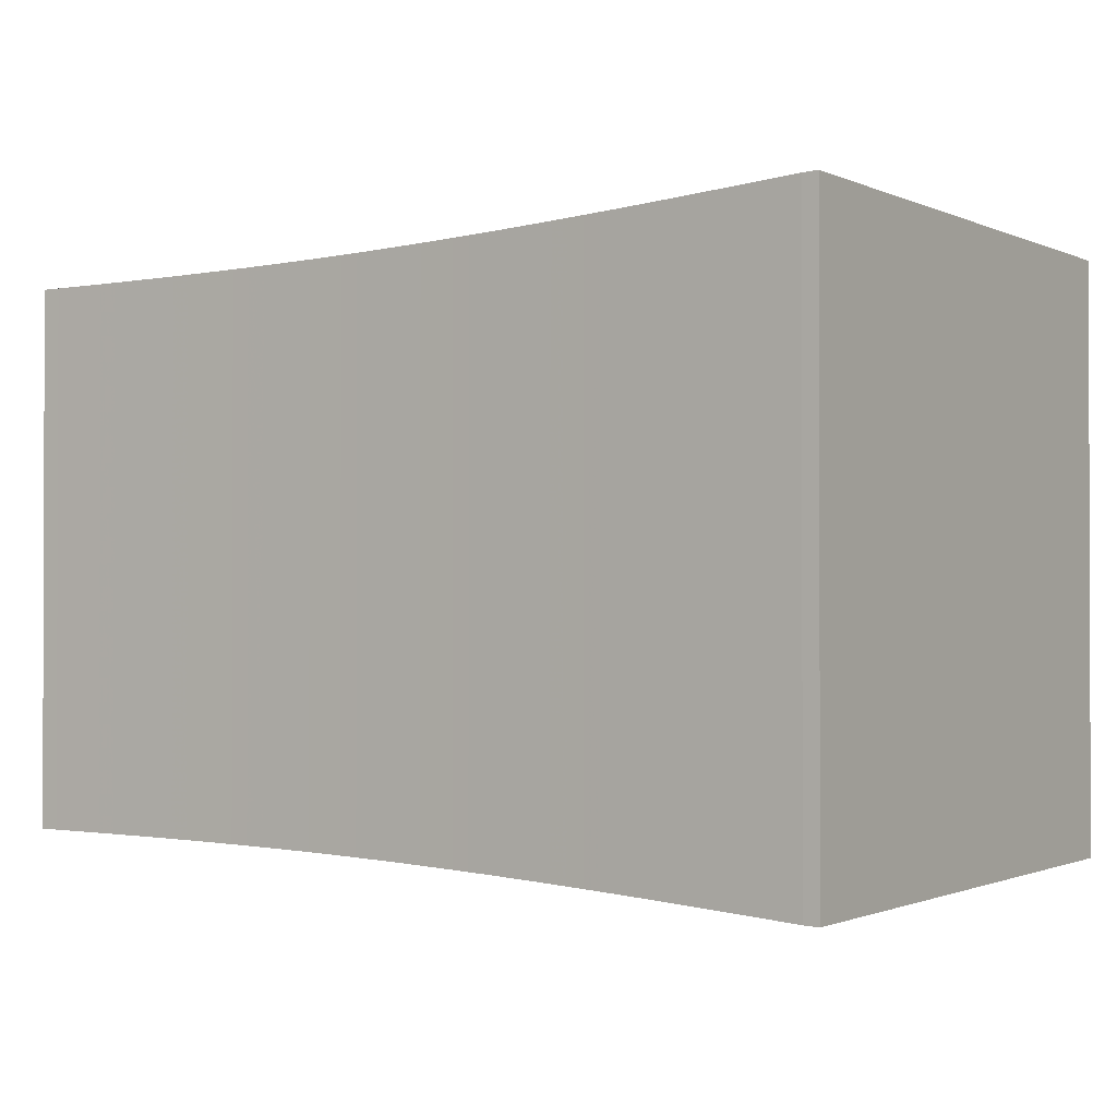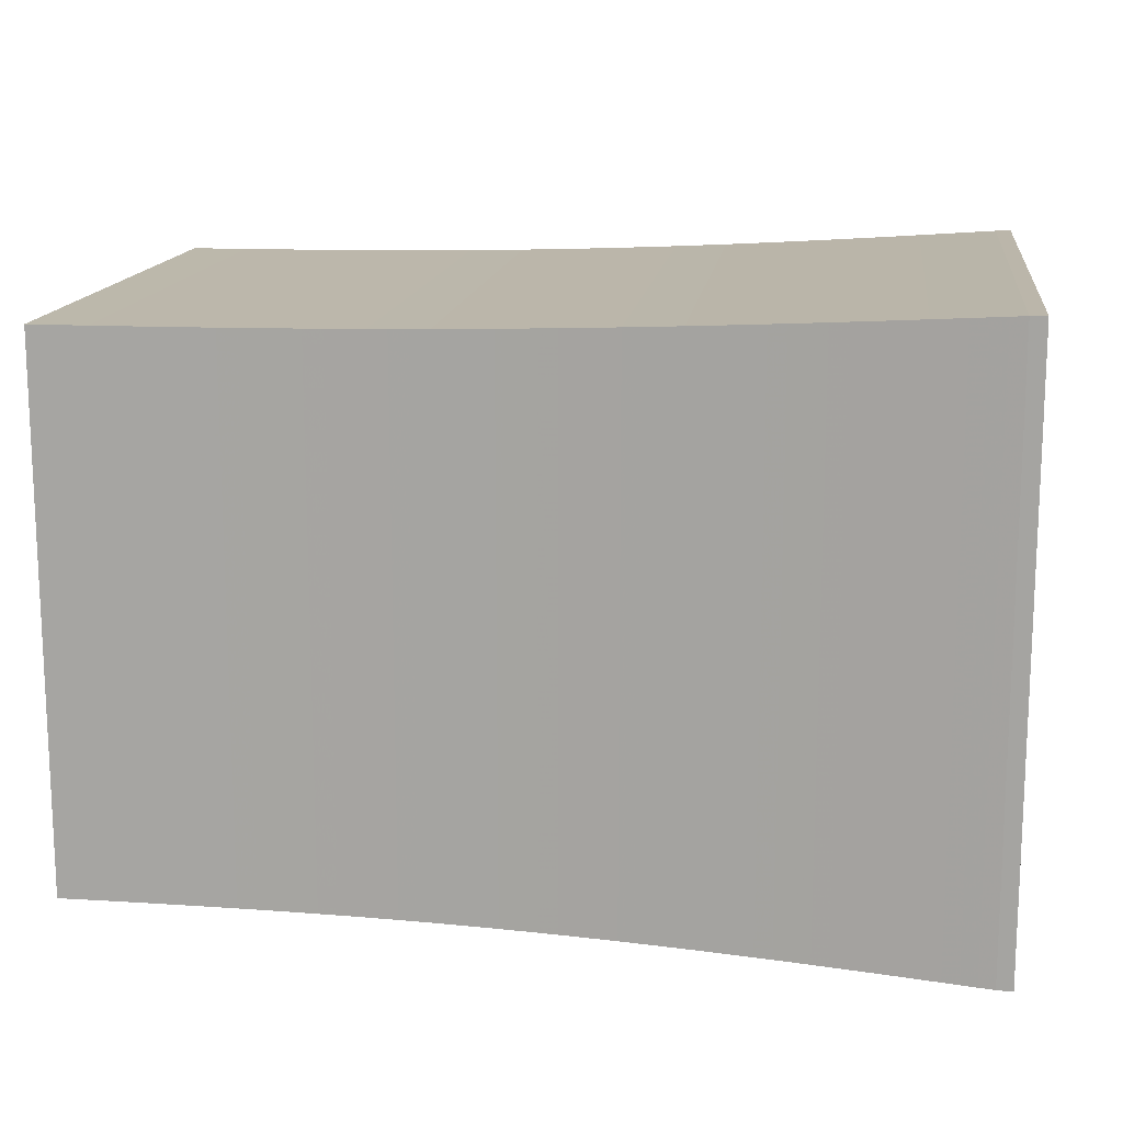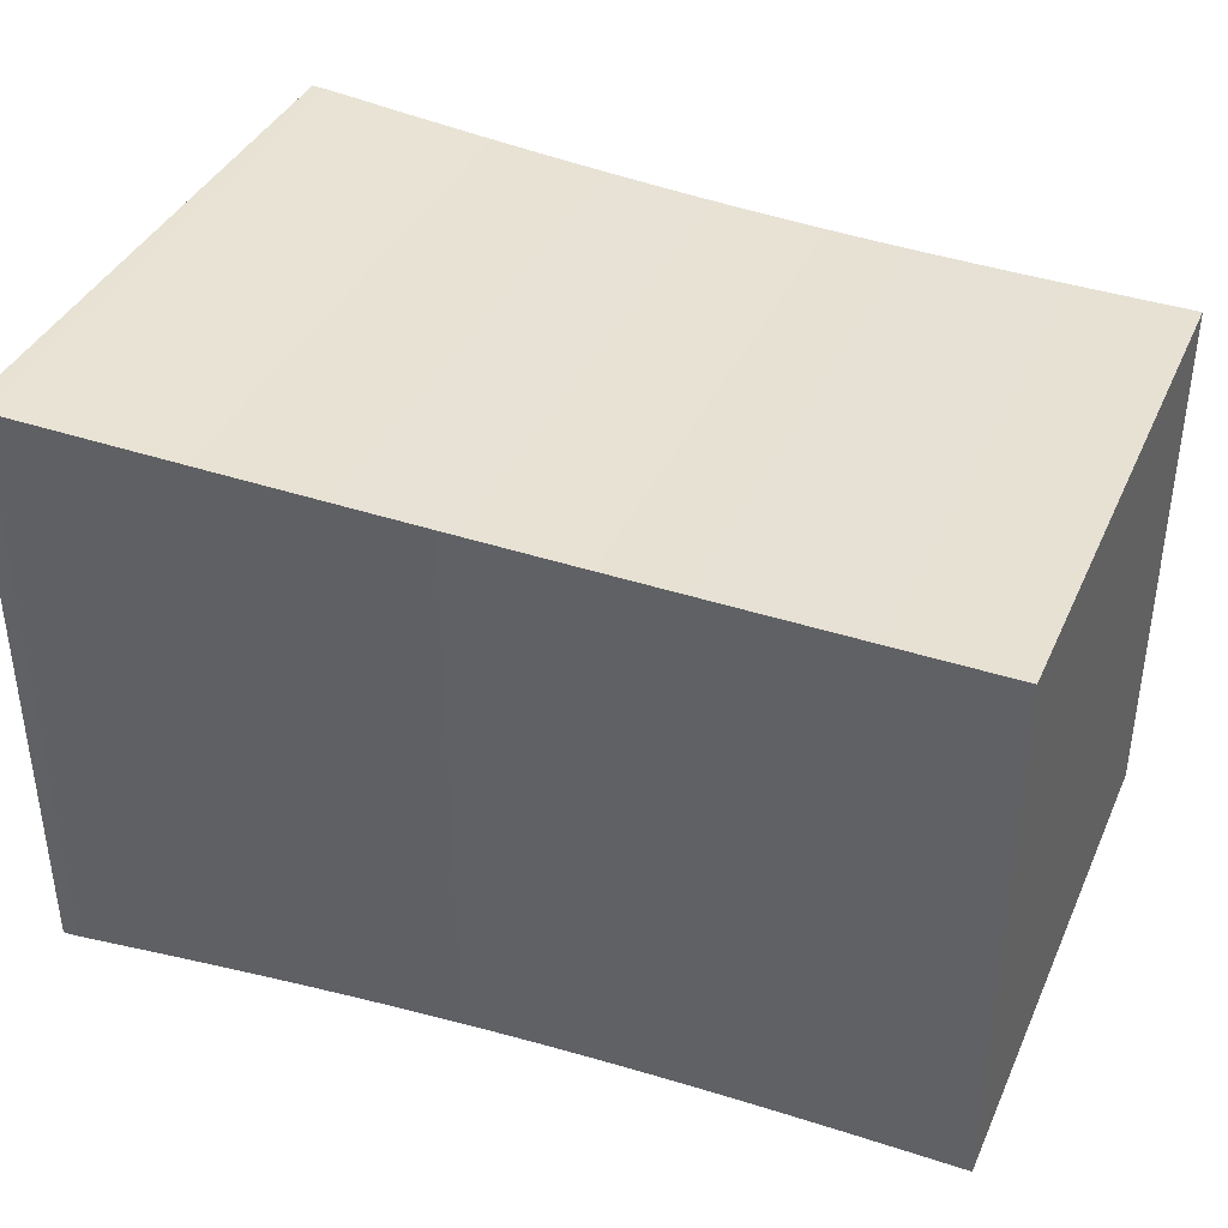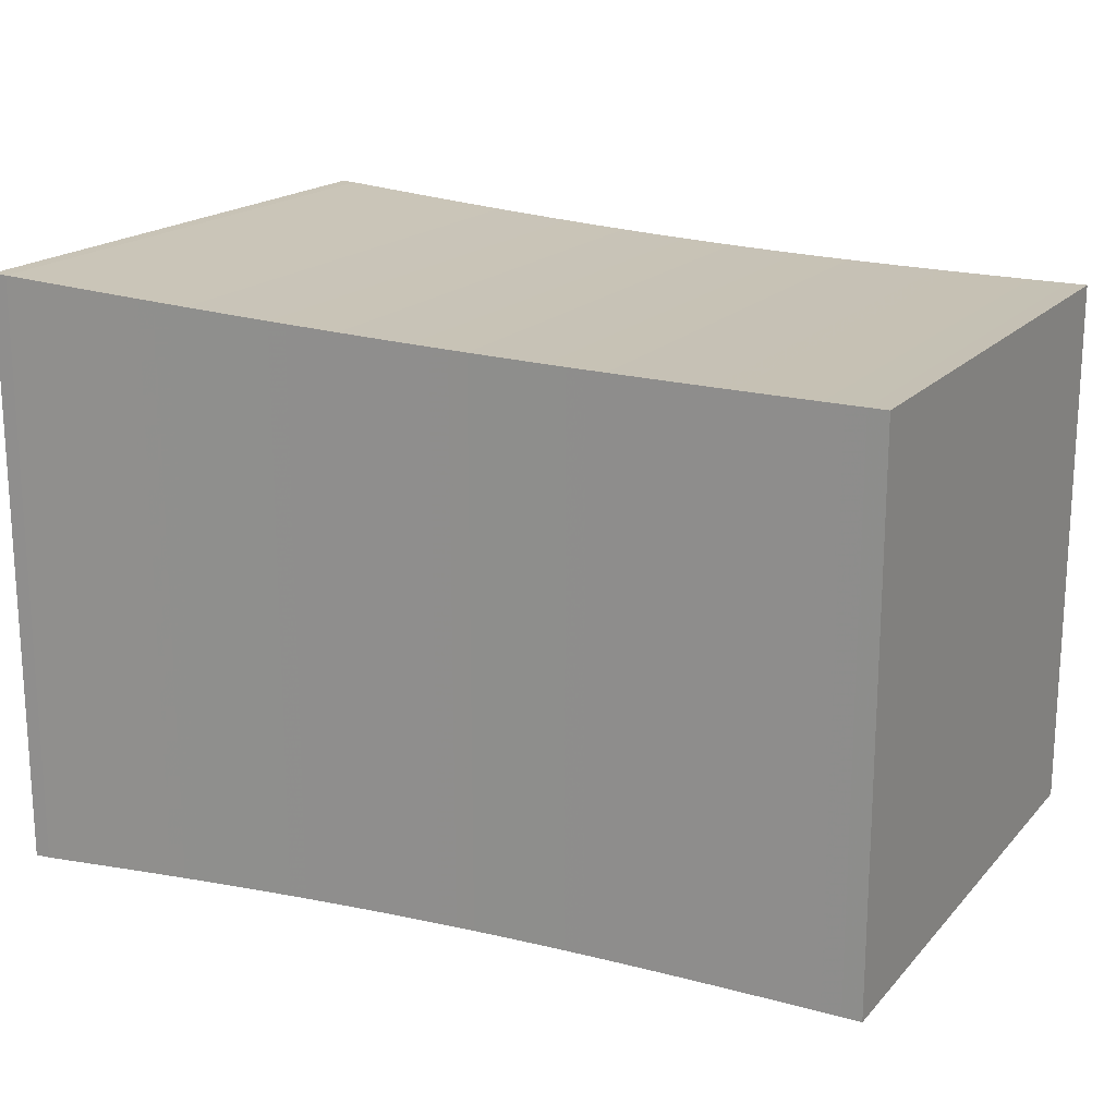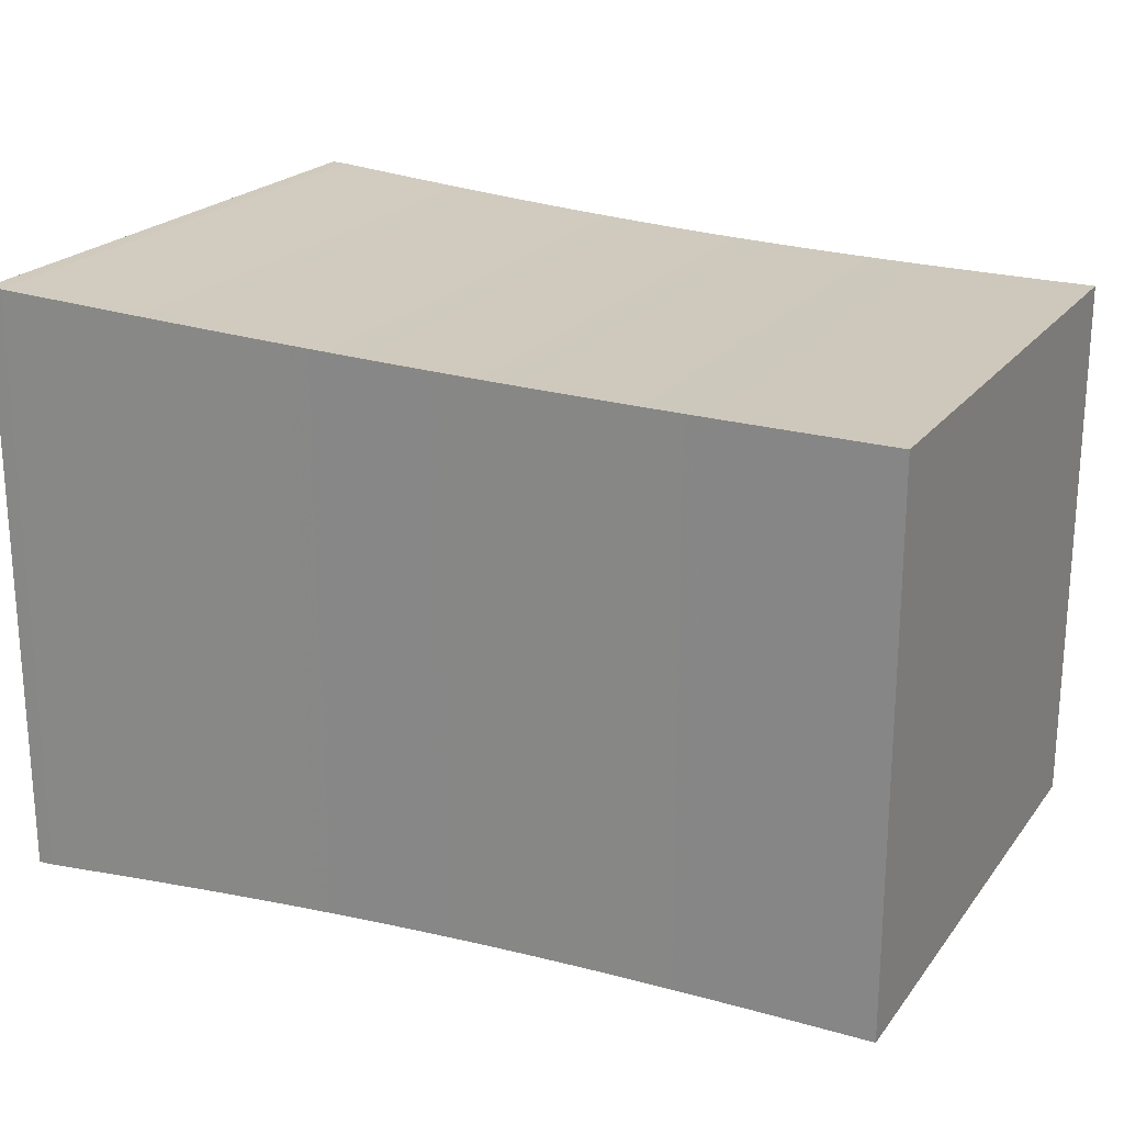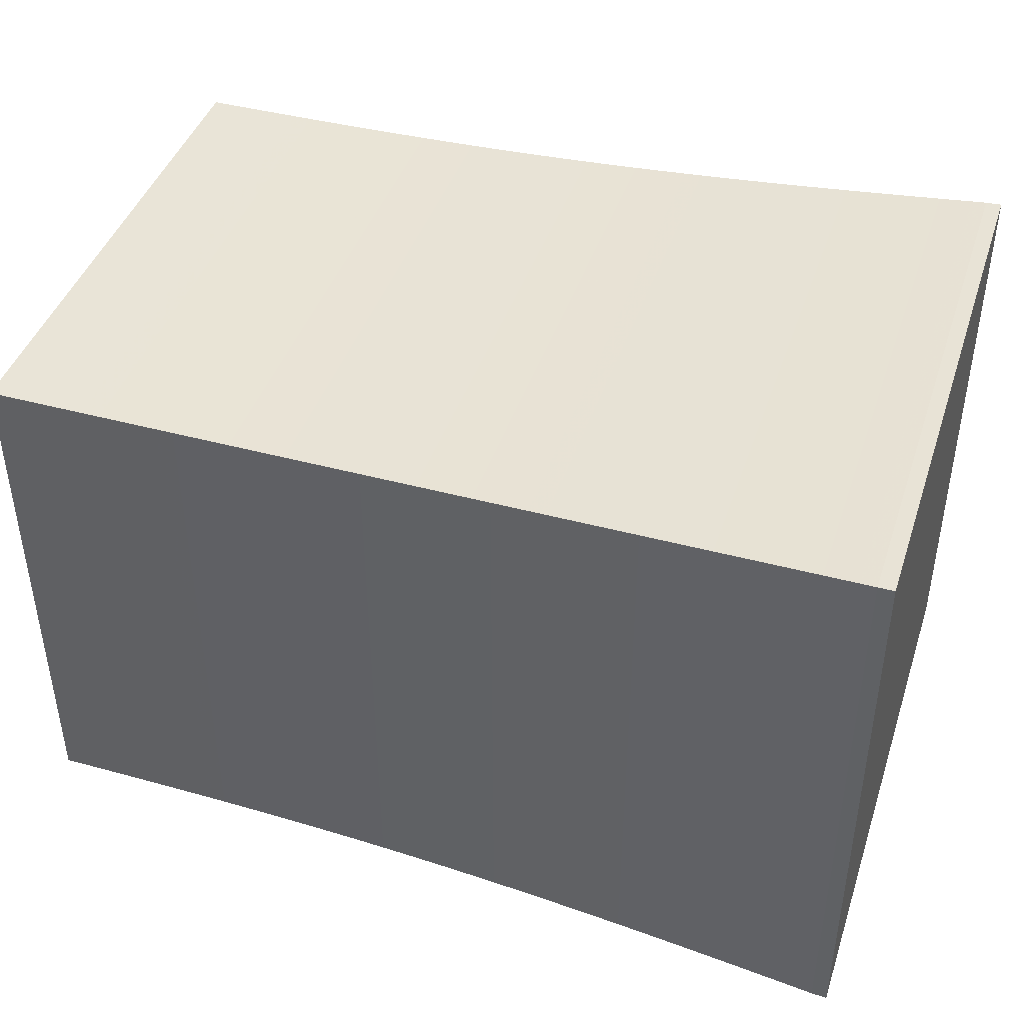
<metadata>
{"format":"obj","ext":"obj","renderer":"f3d","projection":"perspective","resolution":1024,"background":"white","views":[{"elev":-1.0,"azim":33.0,"up":"+Y"},{"elev":14.6,"azim":7.4,"up":"+Y"},{"elev":38.7,"azim":-157.5,"up":"+Y"},{"elev":18.4,"azim":-151.8,"up":"+Z"},{"elev":21.8,"azim":-153.1,"up":"+Y"},{"elev":43.0,"azim":17.9,"up":"+Z"}]}
</metadata>
<code>
v 0 0.2002 0.2002
v 0 0.2002 -0.2002
v 0 -0.2002 -0.2002
v 0 -0.2002 0.2002
v 0.01426 0.2002 0.2002
v 0.01426 0.2002 -0.2002
v 0.01426 -0.2002 -0.2002
v 0.01426 -0.2002 0.2002
v 0.02851 0.2002 0.2002
v 0.02851 0.2002 -0.2002
v 0.02851 -0.2002 -0.2002
v 0.02851 -0.2002 0.2002
v 0.04276 0.2003 0.2003
v 0.04276 0.2003 -0.2003
v 0.04276 -0.2003 -0.2003
v 0.04276 -0.2003 0.2003
v 0.057 0.2003 0.2003
v 0.057 0.2003 -0.2003
v 0.057 -0.2003 -0.2003
v 0.057 -0.2003 0.2003
v 0.07124 0.2004 0.2004
v 0.07124 0.2004 -0.2004
v 0.07124 -0.2004 -0.2004
v 0.07124 -0.2004 0.2004
v 0.08547 0.2004 0.2004
v 0.08547 0.2004 -0.2004
v 0.08547 -0.2004 -0.2004
v 0.08547 -0.2004 0.2004
v 0.0997 0.2005 0.2005
v 0.0997 0.2005 -0.2005
v 0.0997 -0.2005 -0.2005
v 0.0997 -0.2005 0.2005
v 0.1139 0.2006 0.2006
v 0.1139 0.2006 -0.2006
v 0.1139 -0.2006 -0.2006
v 0.1139 -0.2006 0.2006
v 0.1281 0.2007 0.2007
v 0.1281 0.2007 -0.2007
v 0.1281 -0.2007 -0.2007
v 0.1281 -0.2007 0.2007
v 0.1423 0.2008 0.2008
v 0.1423 0.2008 -0.2008
v 0.1423 -0.2008 -0.2008
v 0.1423 -0.2008 0.2008
v 0.1564 0.201 0.201
v 0.1564 0.201 -0.201
v 0.1564 -0.201 -0.201
v 0.1564 -0.201 0.201
v 0.1706 0.2011 0.2011
v 0.1706 0.2011 -0.2011
v 0.1706 -0.2011 -0.2011
v 0.1706 -0.2011 0.2011
v 0.1847 0.2013 0.2013
v 0.1847 0.2013 -0.2013
v 0.1847 -0.2013 -0.2013
v 0.1847 -0.2013 0.2013
v 0.1988 0.2015 0.2015
v 0.1988 0.2015 -0.2015
v 0.1988 -0.2015 -0.2015
v 0.1988 -0.2015 0.2015
v 0.2128 0.2018 0.2018
v 0.2128 0.2018 -0.2018
v 0.2128 -0.2018 -0.2018
v 0.2128 -0.2018 0.2018
v 0.2269 0.202 0.202
v 0.2269 0.202 -0.202
v 0.2269 -0.202 -0.202
v 0.2269 -0.202 0.202
v 0.2408 0.2023 0.2023
v 0.2408 0.2023 -0.2023
v 0.2408 -0.2023 -0.2023
v 0.2408 -0.2023 0.2023
v 0.2548 0.2026 0.2026
v 0.2548 0.2026 -0.2026
v 0.2548 -0.2026 -0.2026
v 0.2548 -0.2026 0.2026
v 0.2687 0.203 0.203
v 0.2687 0.203 -0.203
v 0.2687 -0.203 -0.203
v 0.2687 -0.203 0.203
v 0.2825 0.2034 0.2034
v 0.2825 0.2034 -0.2034
v 0.2825 -0.2034 -0.2034
v 0.2825 -0.2034 0.2034
v 0.2963 0.2038 0.2038
v 0.2963 0.2038 -0.2038
v 0.2963 -0.2038 -0.2038
v 0.2963 -0.2038 0.2038
v 0.31 0.2042 0.2042
v 0.31 0.2042 -0.2042
v 0.31 -0.2042 -0.2042
v 0.31 -0.2042 0.2042
v 0.3237 0.2046 0.2046
v 0.3237 0.2046 -0.2046
v 0.3237 -0.2046 -0.2046
v 0.3237 -0.2046 0.2046
v 0.3373 0.2051 0.2051
v 0.3373 0.2051 -0.2051
v 0.3373 -0.2051 -0.2051
v 0.3373 -0.2051 0.2051
v 0.3509 0.2056 0.2056
v 0.3509 0.2056 -0.2056
v 0.3509 -0.2056 -0.2056
v 0.3509 -0.2056 0.2056
v 0.3644 0.2062 0.2062
v 0.3644 0.2062 -0.2062
v 0.3644 -0.2062 -0.2062
v 0.3644 -0.2062 0.2062
v 0.3778 0.2067 0.2067
v 0.3778 0.2067 -0.2067
v 0.3778 -0.2067 -0.2067
v 0.3778 -0.2067 0.2067
v 0.3911 0.2073 0.2073
v 0.3911 0.2073 -0.2073
v 0.3911 -0.2073 -0.2073
v 0.3911 -0.2073 0.2073
v 0.4044 0.2079 0.2079
v 0.4044 0.2079 -0.2079
v 0.4044 -0.2079 -0.2079
v 0.4044 -0.2079 0.2079
v 0.4176 0.2085 0.2085
v 0.4176 0.2085 -0.2085
v 0.4176 -0.2085 -0.2085
v 0.4176 -0.2085 0.2085
v 0.4307 0.2091 0.2091
v 0.4307 0.2091 -0.2091
v 0.4307 -0.2091 -0.2091
v 0.4307 -0.2091 0.2091
v 0.4437 0.2097 0.2097
v 0.4437 0.2097 -0.2097
v 0.4437 -0.2097 -0.2097
v 0.4437 -0.2097 0.2097
v 0.4567 0.2104 0.2104
v 0.4567 0.2104 -0.2104
v 0.4567 -0.2104 -0.2104
v 0.4567 -0.2104 0.2104
v 0.4695 0.2111 0.2111
v 0.4695 0.2111 -0.2111
v 0.4695 -0.2111 -0.2111
v 0.4695 -0.2111 0.2111
v 0.4823 0.2118 0.2118
v 0.4823 0.2118 -0.2118
v 0.4823 -0.2118 -0.2118
v 0.4823 -0.2118 0.2118
v 0.495 0.2125 0.2125
v 0.495 0.2125 -0.2125
v 0.495 -0.2125 -0.2125
v 0.495 -0.2125 0.2125
v 0.5076 0.2132 0.2132
v 0.5076 0.2132 -0.2132
v 0.5076 -0.2132 -0.2132
v 0.5076 -0.2132 0.2132
v 0.5202 0.2139 0.2139
v 0.5202 0.2139 -0.2139
v 0.5202 -0.2139 -0.2139
v 0.5202 -0.2139 0.2139
v 0.5326 0.2146 0.2146
v 0.5326 0.2146 -0.2146
v 0.5326 -0.2146 -0.2146
v 0.5326 -0.2146 0.2146
v 0.545 0.2154 0.2154
v 0.545 0.2154 -0.2154
v 0.545 -0.2154 -0.2154
v 0.545 -0.2154 0.2154
v 0.5572 0.2161 0.2161
v 0.5572 0.2161 -0.2161
v 0.5572 -0.2161 -0.2161
v 0.5572 -0.2161 0.2161
v 0.5694 0.2169 0.2169
v 0.5694 0.2169 -0.2169
v 0.5694 -0.2169 -0.2169
v 0.5694 -0.2169 0.2169
v 0.5815 0.2176 0.2176
v 0.5815 0.2176 -0.2176
v 0.5815 -0.2176 -0.2176
v 0.5815 -0.2176 0.2176
v 0.5936 0.2184 0.2184
v 0.5936 0.2184 -0.2184
v 0.5936 -0.2184 -0.2184
v 0.5936 -0.2184 0.2184
v 0.6055 0.2192 0.2192
v 0.6055 0.2192 -0.2192
v 0.6055 -0.2192 -0.2192
v 0.6055 -0.2192 0.2192
v 0.6174 0.2199 0.2199
v 0.6174 0.2199 -0.2199
v 0.6174 -0.2199 -0.2199
v 0.6174 -0.2199 0.2199
v 0.6291 0.2207 0.2207
v 0.6291 0.2207 -0.2207
v 0.6291 -0.2207 -0.2207
v 0.6291 -0.2207 0.2207
v 0.6408 0.2214 0.2214
v 0.6408 0.2214 -0.2214
v 0.6408 -0.2214 -0.2214
v 0.6408 -0.2214 0.2214
v 0.6524 0.2218 0.2218
v 0.6524 0.2218 -0.2218
v 0.6524 -0.2218 -0.2218
v 0.6524 -0.2218 0.2218
f 1 2 3
f 1 3 4
f 1 5 6
f 5 9 10
f 9 13 14
f 13 17 18
f 17 21 22
f 21 25 26
f 25 29 30
f 29 33 34
f 33 37 38
f 37 41 42
f 41 45 46
f 45 49 50
f 49 53 54
f 53 57 58
f 57 61 62
f 61 65 66
f 65 69 70
f 69 73 74
f 73 77 78
f 77 81 82
f 81 85 86
f 85 89 90
f 89 93 94
f 93 97 98
f 97 101 102
f 101 105 106
f 105 109 110
f 109 113 114
f 113 117 118
f 117 121 122
f 121 125 126
f 125 129 130
f 129 133 134
f 133 137 138
f 137 141 142
f 141 145 146
f 145 149 150
f 149 153 154
f 153 157 158
f 157 161 162
f 161 165 166
f 165 169 170
f 169 173 174
f 173 177 178
f 177 181 182
f 181 185 186
f 185 189 190
f 189 193 194
f 193 197 198
f 1 2 6
f 5 6 10
f 9 10 14
f 13 14 18
f 17 18 22
f 21 22 26
f 25 26 30
f 29 30 34
f 33 34 38
f 37 38 42
f 41 42 46
f 45 46 50
f 49 50 54
f 53 54 58
f 57 58 62
f 61 62 66
f 65 66 70
f 69 70 74
f 73 74 78
f 77 78 82
f 81 82 86
f 85 86 90
f 89 90 94
f 93 94 98
f 97 98 102
f 101 102 106
f 105 106 110
f 109 110 114
f 113 114 118
f 117 118 122
f 121 122 126
f 125 126 130
f 129 130 134
f 133 134 138
f 137 138 142
f 141 142 146
f 145 146 150
f 149 150 154
f 153 154 158
f 157 158 162
f 161 162 166
f 165 166 170
f 169 170 174
f 173 174 178
f 177 178 182
f 181 182 186
f 185 186 190
f 189 190 194
f 193 194 198
f 6 7 3
f 10 11 7
f 14 15 11
f 18 19 15
f 22 23 19
f 26 27 23
f 30 31 27
f 34 35 31
f 38 39 35
f 42 43 39
f 46 47 43
f 50 51 47
f 54 55 51
f 58 59 55
f 62 63 59
f 66 67 63
f 70 71 67
f 74 75 71
f 78 79 75
f 82 83 79
f 86 87 83
f 90 91 87
f 94 95 91
f 98 99 95
f 102 103 99
f 106 107 103
f 110 111 107
f 114 115 111
f 118 119 115
f 122 123 119
f 126 127 123
f 130 131 127
f 134 135 131
f 138 139 135
f 142 143 139
f 146 147 143
f 150 151 147
f 154 155 151
f 158 159 155
f 162 163 159
f 166 167 163
f 170 171 167
f 174 175 171
f 178 179 175
f 182 183 179
f 186 187 183
f 190 191 187
f 194 195 191
f 198 199 195
f 6 2 3
f 10 6 7
f 14 10 11
f 18 14 15
f 22 18 19
f 26 22 23
f 30 26 27
f 34 30 31
f 38 34 35
f 42 38 39
f 46 42 43
f 50 46 47
f 54 50 51
f 58 54 55
f 62 58 59
f 66 62 63
f 70 66 67
f 74 70 71
f 78 74 75
f 82 78 79
f 86 82 83
f 90 86 87
f 94 90 91
f 98 94 95
f 102 98 99
f 106 102 103
f 110 106 107
f 114 110 111
f 118 114 115
f 122 118 119
f 126 122 123
f 130 126 127
f 134 130 131
f 138 134 135
f 142 138 139
f 146 142 143
f 150 146 147
f 154 150 151
f 158 154 155
f 162 158 159
f 166 162 163
f 170 166 167
f 174 170 171
f 178 174 175
f 182 178 179
f 186 182 183
f 190 186 187
f 194 190 191
f 198 194 195
f 3 8 7
f 7 12 11
f 11 16 15
f 15 20 19
f 19 24 23
f 23 28 27
f 27 32 31
f 31 36 35
f 35 40 39
f 39 44 43
f 43 48 47
f 47 52 51
f 51 56 55
f 55 60 59
f 59 64 63
f 63 68 67
f 67 72 71
f 71 76 75
f 75 80 79
f 79 84 83
f 83 88 87
f 87 92 91
f 91 96 95
f 95 100 99
f 99 104 103
f 103 108 107
f 107 112 111
f 111 116 115
f 115 120 119
f 119 124 123
f 123 128 127
f 127 132 131
f 131 136 135
f 135 140 139
f 139 144 143
f 143 148 147
f 147 152 151
f 151 156 155
f 155 160 159
f 159 164 163
f 163 168 167
f 167 172 171
f 171 176 175
f 175 180 179
f 179 184 183
f 183 188 187
f 187 192 191
f 191 196 195
f 195 200 199
f 3 8 4
f 7 12 8
f 11 16 12
f 15 20 16
f 19 24 20
f 23 28 24
f 27 32 28
f 31 36 32
f 35 40 36
f 39 44 40
f 43 48 44
f 47 52 48
f 51 56 52
f 55 60 56
f 59 64 60
f 63 68 64
f 67 72 68
f 71 76 72
f 75 80 76
f 79 84 80
f 83 88 84
f 87 92 88
f 91 96 92
f 95 100 96
f 99 104 100
f 103 108 104
f 107 112 108
f 111 116 112
f 115 120 116
f 119 124 120
f 123 128 124
f 127 132 128
f 131 136 132
f 135 140 136
f 139 144 140
f 143 148 144
f 147 152 148
f 151 156 152
f 155 160 156
f 159 164 160
f 163 168 164
f 167 172 168
f 171 176 172
f 175 180 176
f 179 184 180
f 183 188 184
f 187 192 188
f 191 196 192
f 195 200 196
f 8 1 4
f 12 5 8
f 16 9 12
f 20 13 16
f 24 17 20
f 28 21 24
f 32 25 28
f 36 29 32
f 40 33 36
f 44 37 40
f 48 41 44
f 52 45 48
f 56 49 52
f 60 53 56
f 64 57 60
f 68 61 64
f 72 65 68
f 76 69 72
f 80 73 76
f 84 77 80
f 88 81 84
f 92 85 88
f 96 89 92
f 100 93 96
f 104 97 100
f 108 101 104
f 112 105 108
f 116 109 112
f 120 113 116
f 124 117 120
f 128 121 124
f 132 125 128
f 136 129 132
f 140 133 136
f 144 137 140
f 148 141 144
f 152 145 148
f 156 149 152
f 160 153 156
f 164 157 160
f 168 161 164
f 172 165 168
f 176 169 172
f 180 173 176
f 184 177 180
f 188 181 184
f 192 185 188
f 196 189 192
f 200 193 196
f 8 1 5
f 12 5 9
f 16 9 13
f 20 13 17
f 24 17 21
f 28 21 25
f 32 25 29
f 36 29 33
f 40 33 37
f 44 37 41
f 48 41 45
f 52 45 49
f 56 49 53
f 60 53 57
f 64 57 61
f 68 61 65
f 72 65 69
f 76 69 73
f 80 73 77
f 84 77 81
f 88 81 85
f 92 85 89
f 96 89 93
f 100 93 97
f 104 97 101
f 108 101 105
f 112 105 109
f 116 109 113
f 120 113 117
f 124 117 121
f 128 121 125
f 132 125 129
f 136 129 133
f 140 133 137
f 144 137 141
f 148 141 145
f 152 145 149
f 156 149 153
f 160 153 157
f 164 157 161
f 168 161 165
f 172 165 169
f 176 169 173
f 180 173 177
f 184 177 181
f 188 181 185
f 192 185 189
f 196 189 193
f 200 193 197
f 197 199 200
f 197 199 198

</code>
